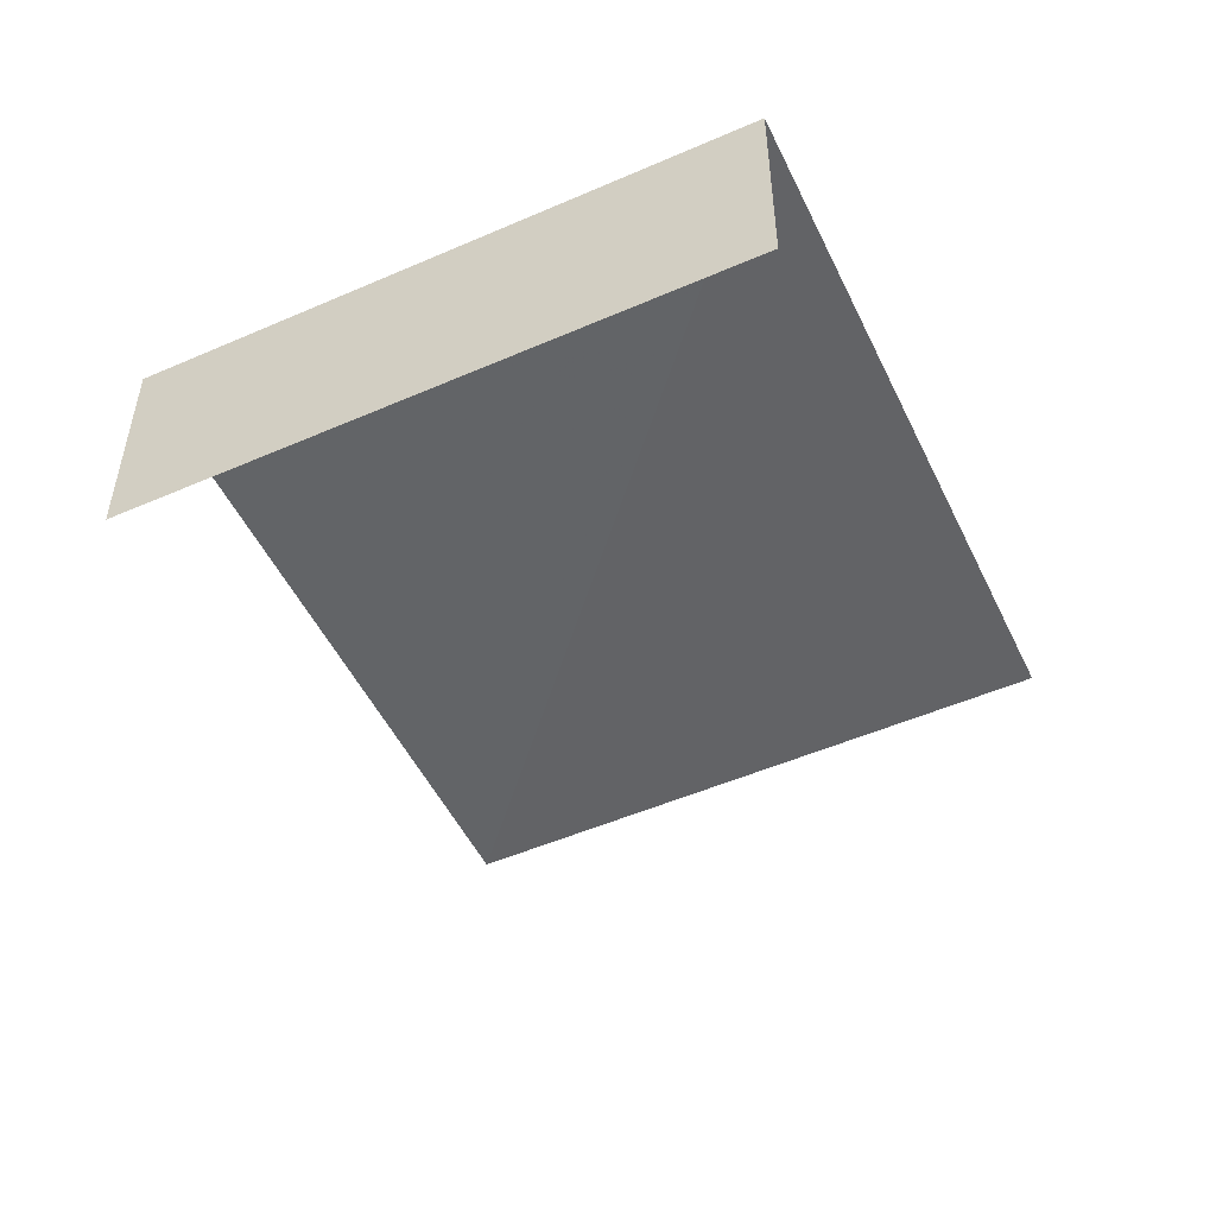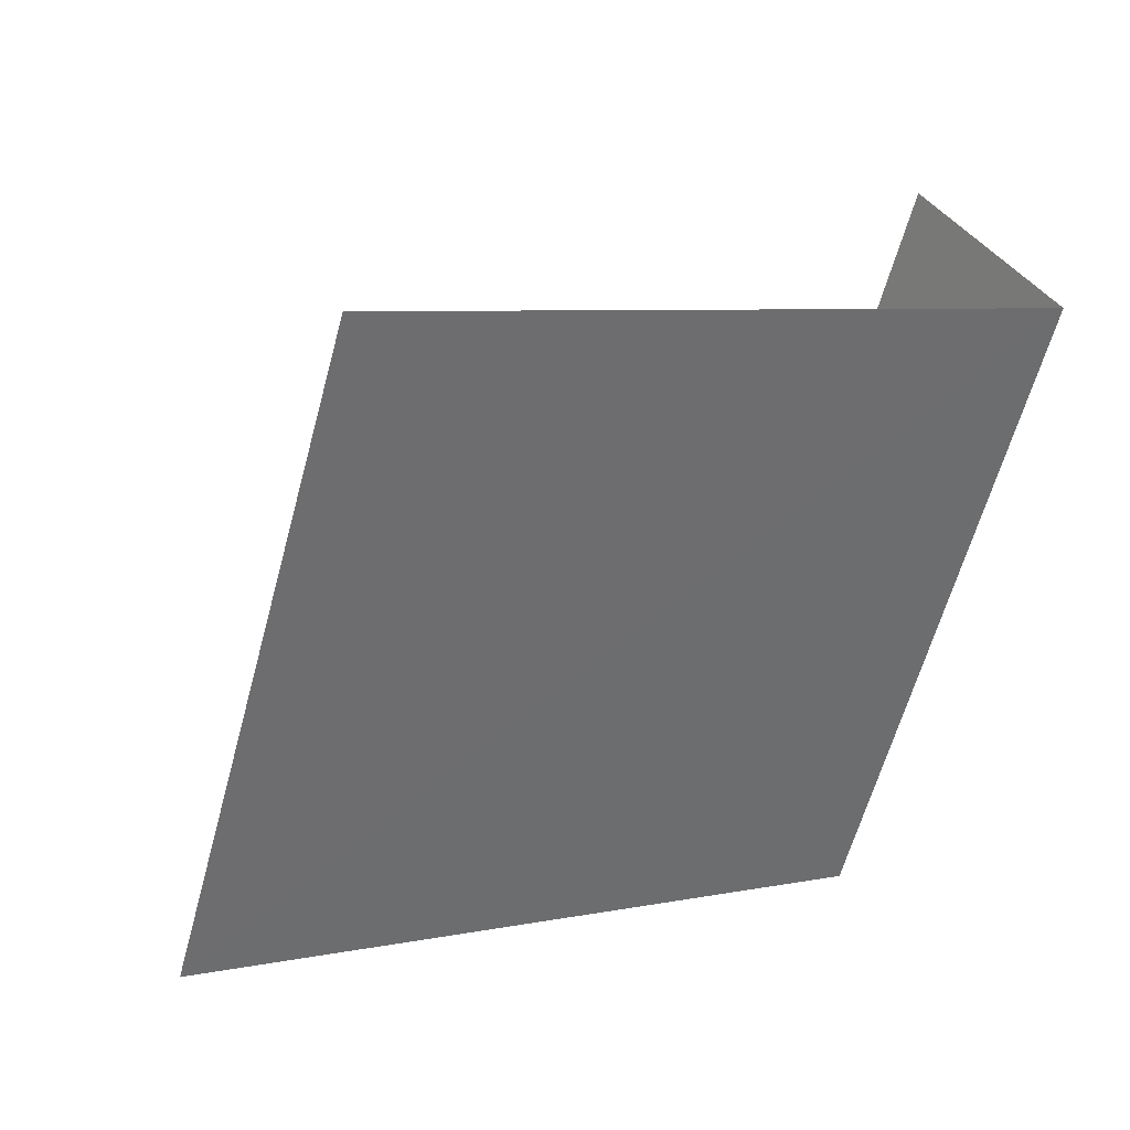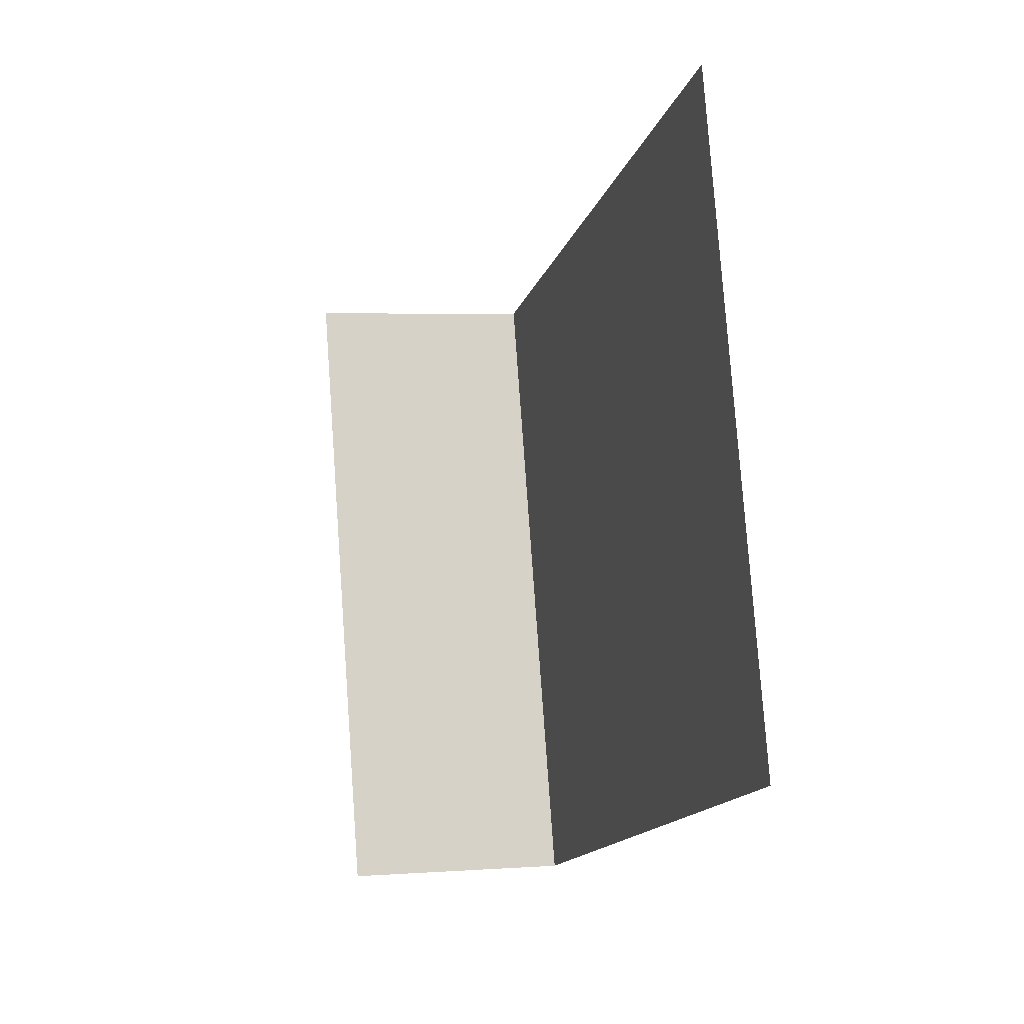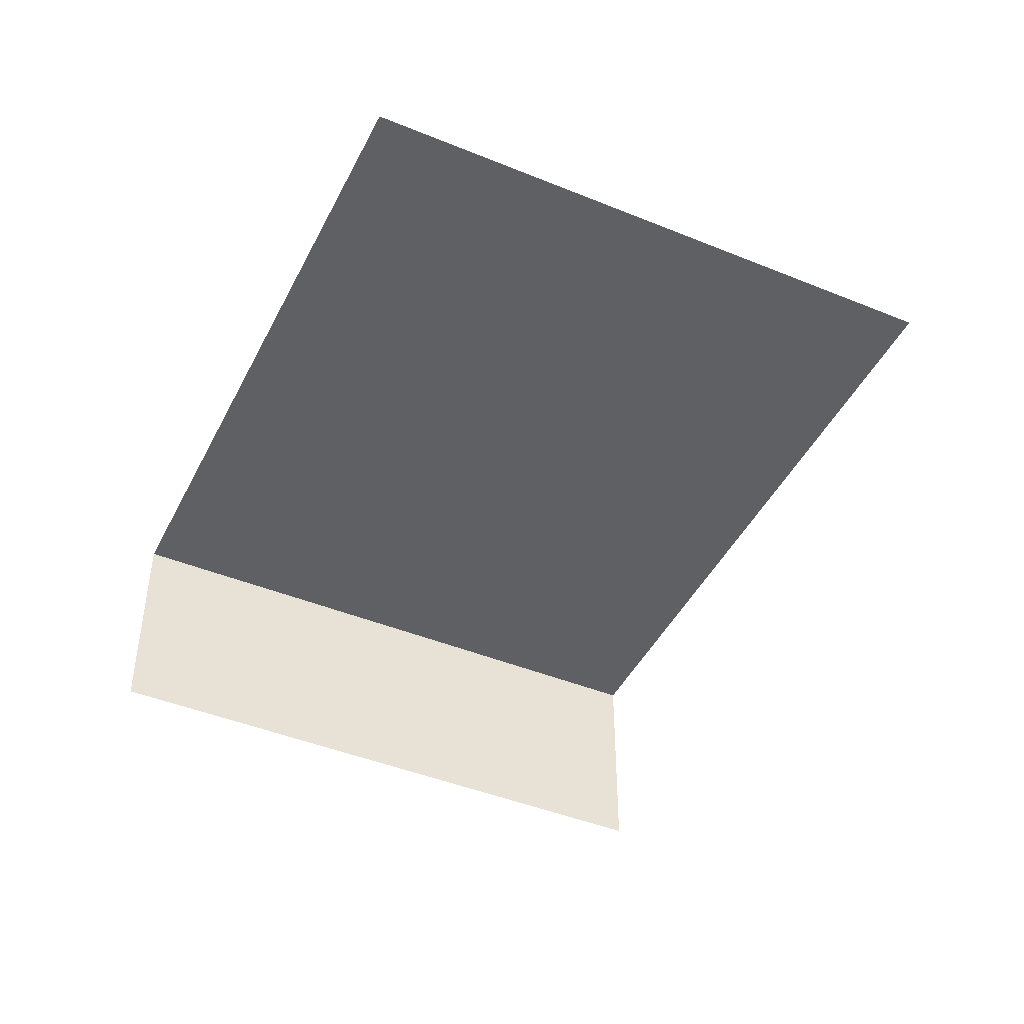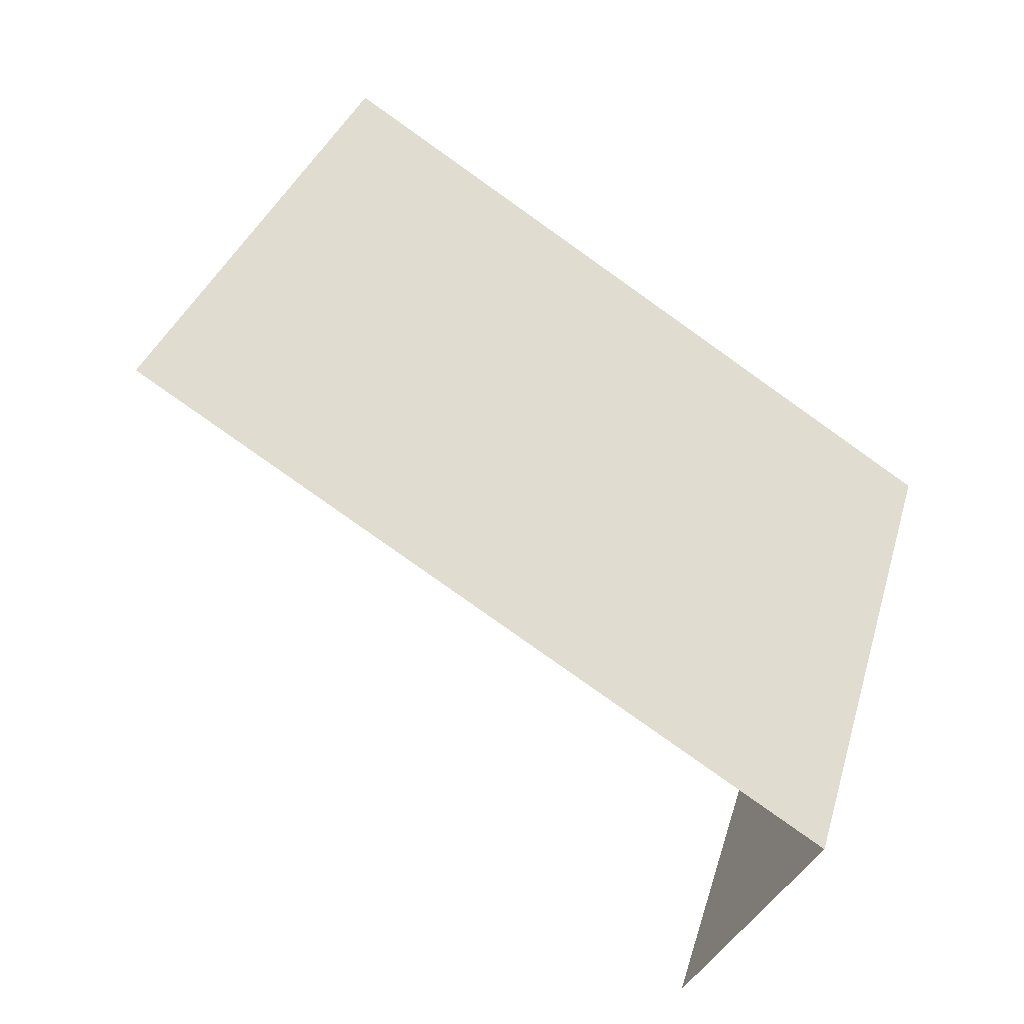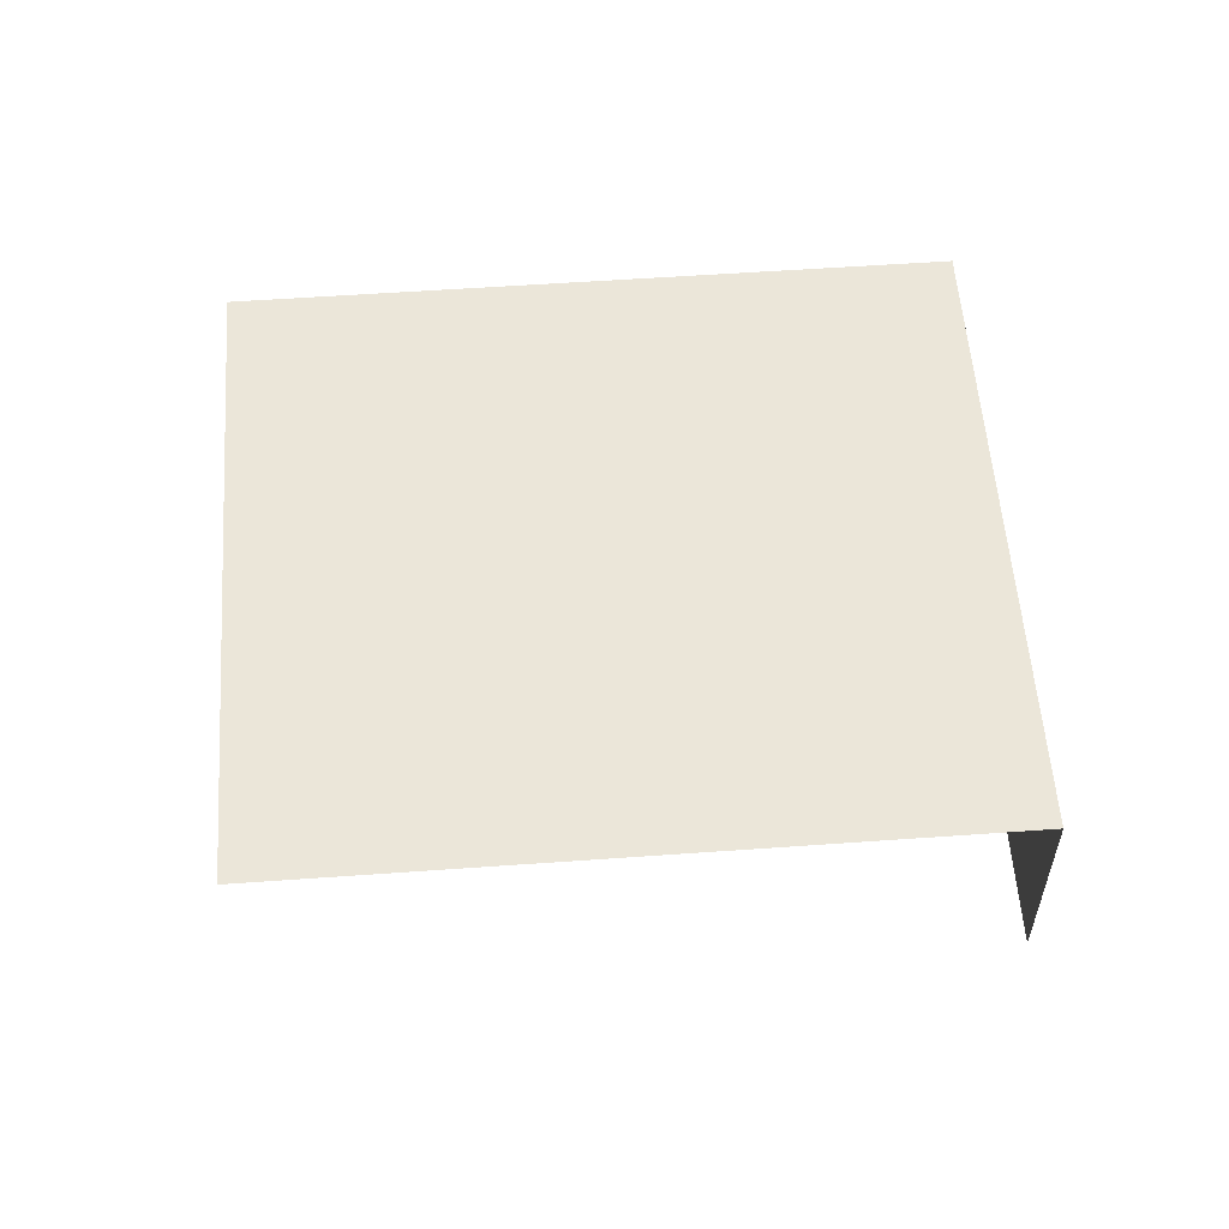
<metadata>
{"format":"obj","ext":"obj","renderer":"f3d","projection":"perspective","resolution":1024,"background":"white","views":[{"elev":-51.0,"azim":98.3,"up":"+Z"},{"elev":38.5,"azim":-28.7,"up":"+Y"},{"elev":3.8,"azim":-104.0,"up":"+Y"},{"elev":-44.8,"azim":-132.4,"up":"+Z"},{"elev":-49.9,"azim":-31.5,"up":"+Y"},{"elev":56.6,"azim":-21.3,"up":"+Z"}]}
</metadata>
<code>
v -2.259e+05 -1.279e+05 11.68
v -2.259e+05 -1.279e+05 11.68
v -2.259e+05 -1.279e+05 11.68
v -2.259e+05 -1.279e+05 11.68
v -2.259e+05 -1.279e+05 13.24
v -2.259e+05 -1.279e+05 13.24
v -2.259e+05 -1.279e+05 13.24
v -2.259e+05 -1.279e+05 13.24
f 1 2 3
f 1 4 2
f 5 2 4
f 8 5 4
f 7 1 3
f 7 6 1
f 5 3 2
f 5 7 3
f 5 6 7
f 5 8 6
f 6 4 1
f 6 8 4

</code>
